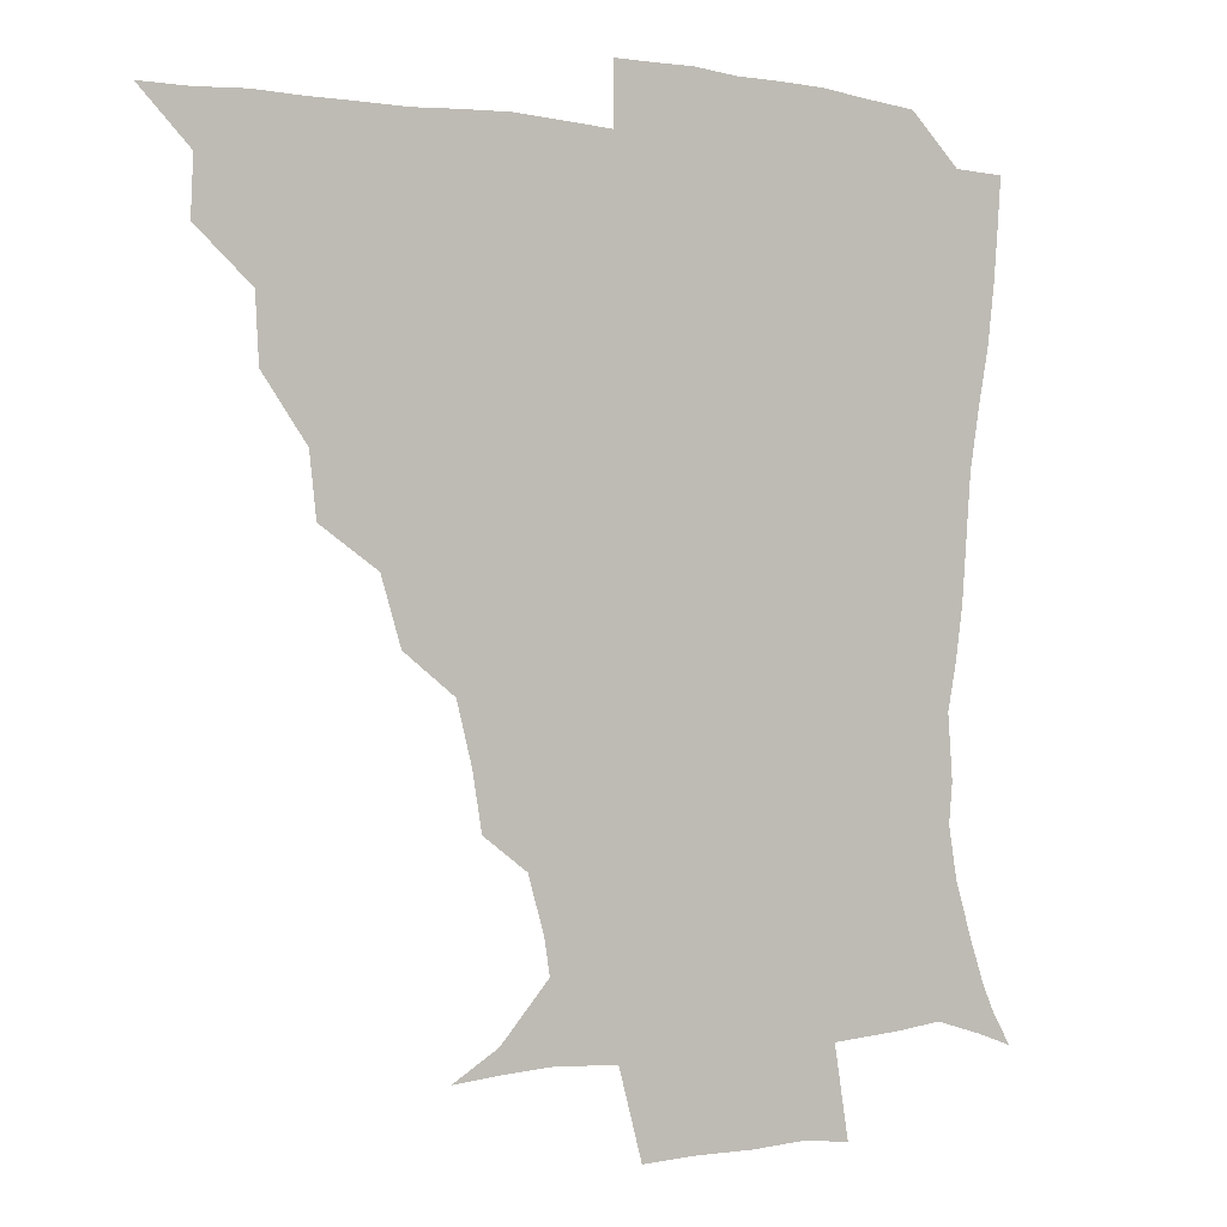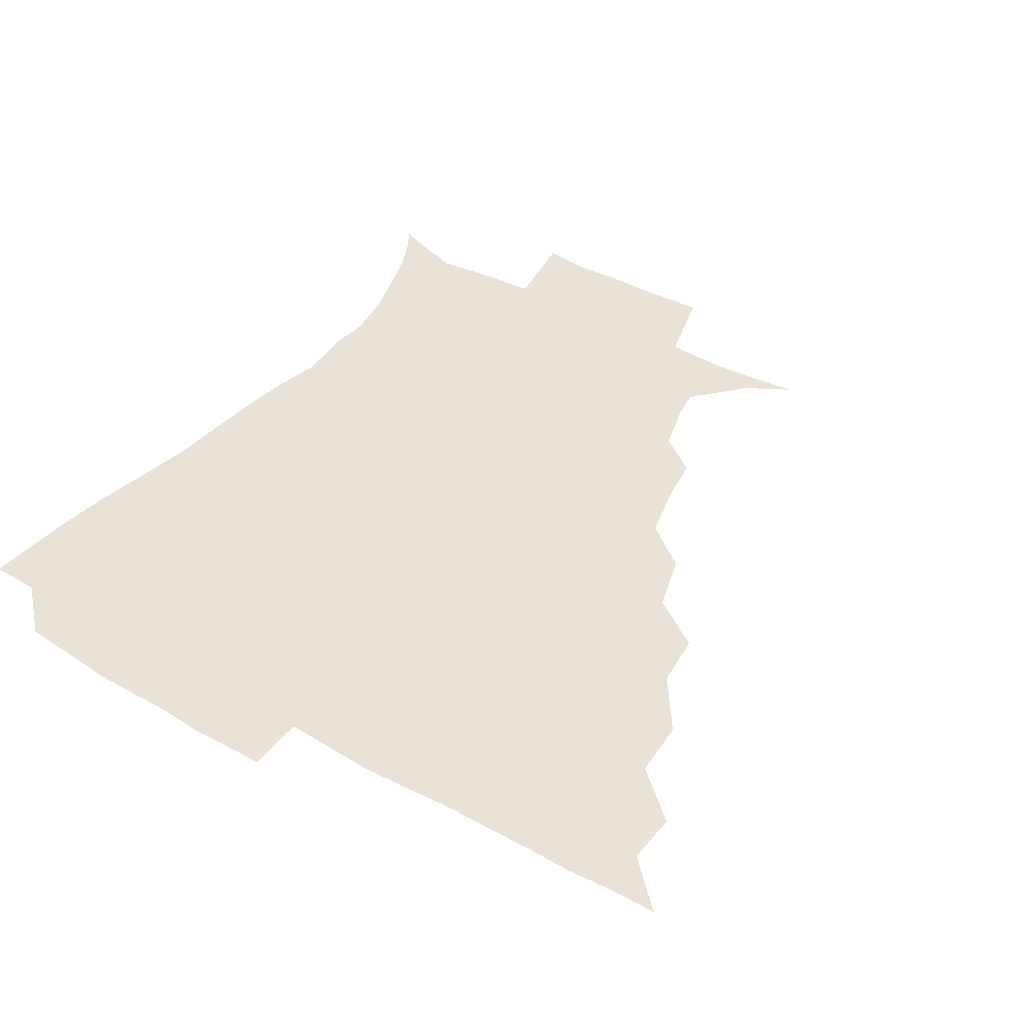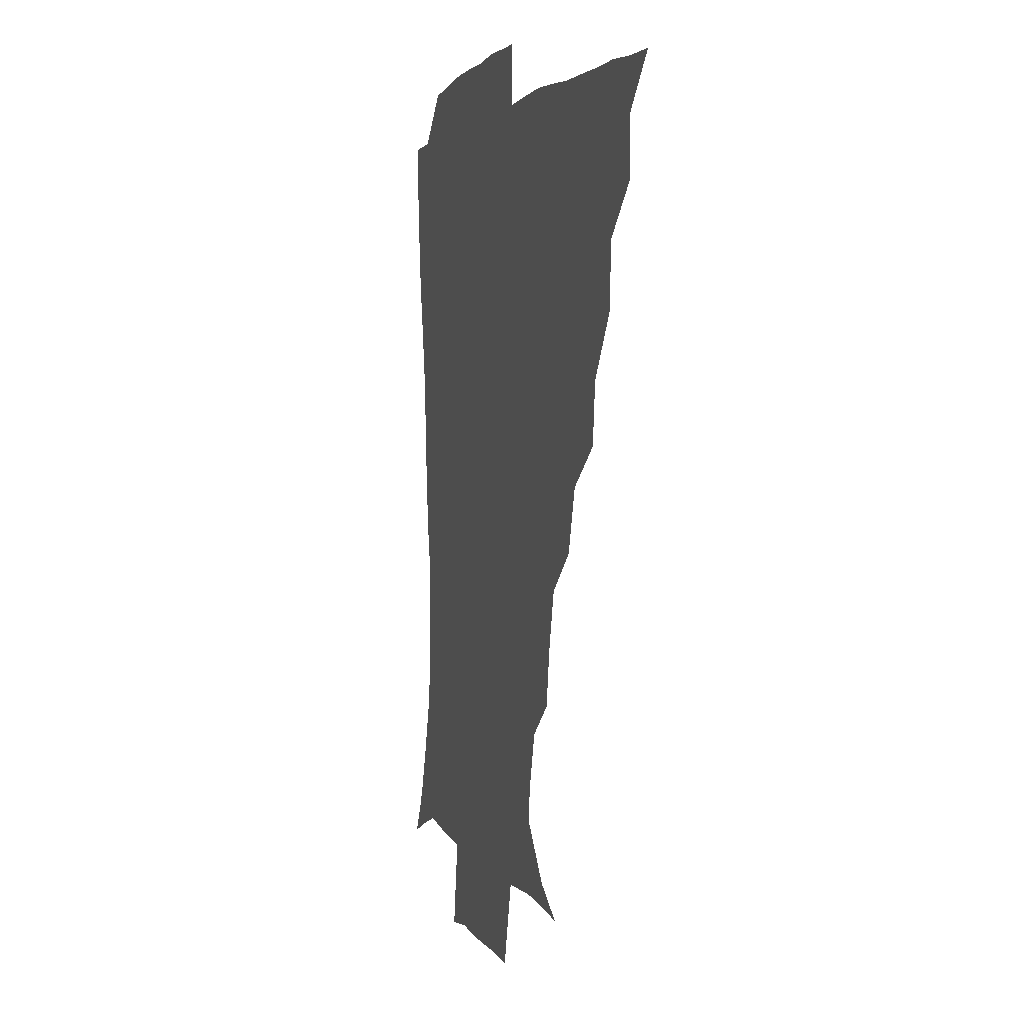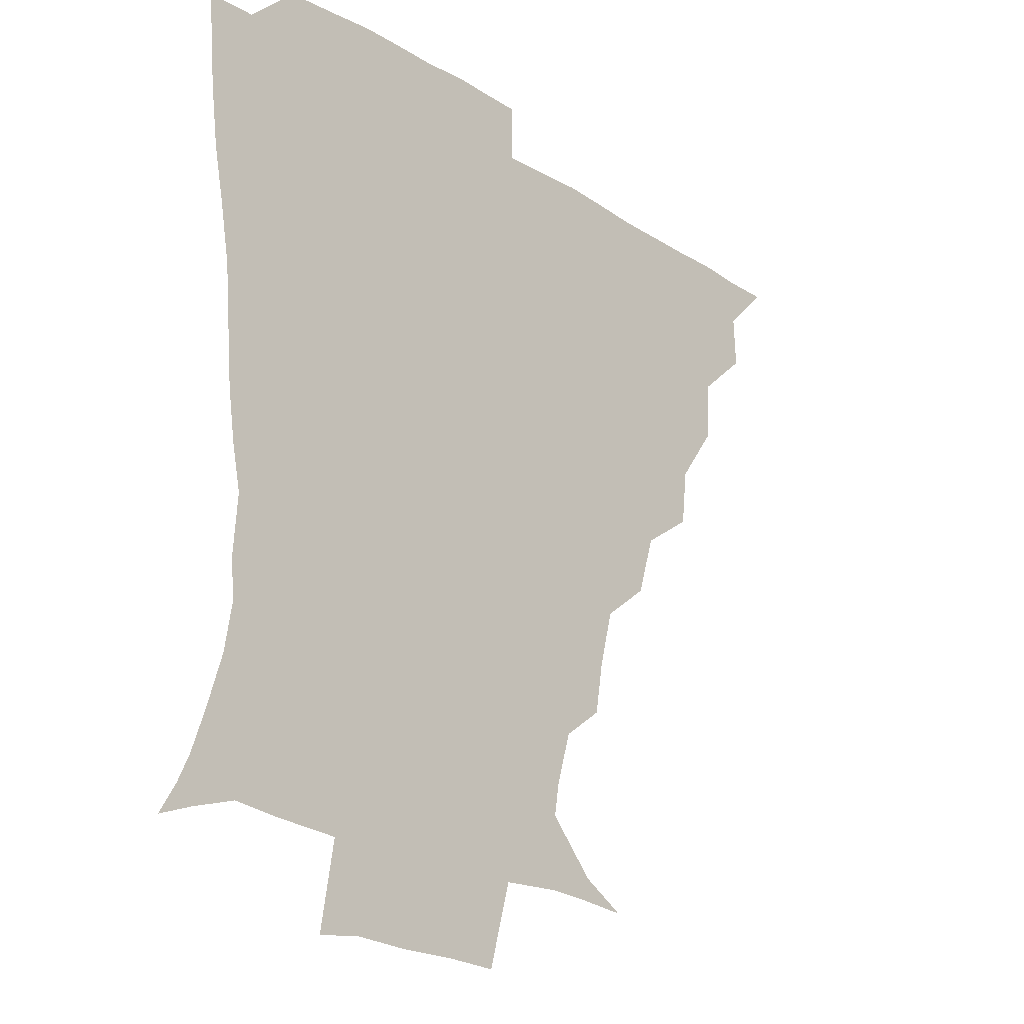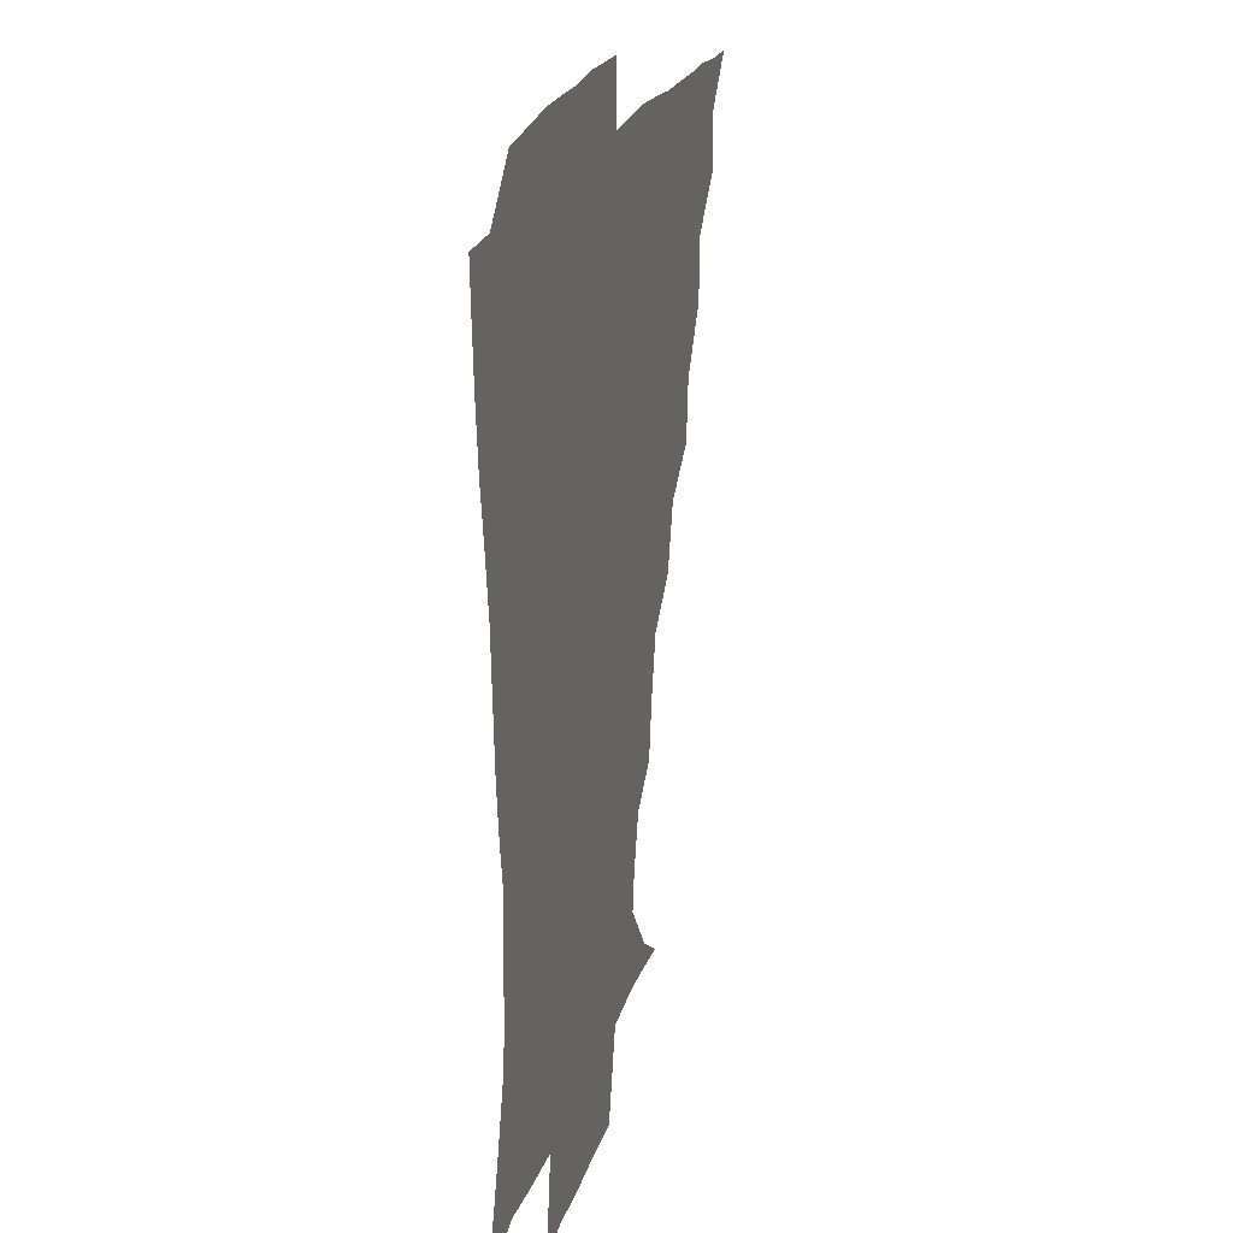
<metadata>
{"format":"obj","ext":"obj","renderer":"f3d","projection":"perspective","resolution":1024,"background":"white","views":[{"elev":-0.1,"azim":-33.2,"up":"+Y"},{"elev":41.4,"azim":-146.1,"up":"+Z"},{"elev":2.7,"azim":-105.0,"up":"+Y"},{"elev":-21.8,"azim":132.1,"up":"+Y"},{"elev":19.7,"azim":103.2,"up":"+Y"}]}
</metadata>
<code>
v 436.1 390.7 0
v 450.9 358.3 0
v 451.6 375.2 0
v 451.3 390.7 0
v 469.1 323.7 0
v 468 343.1 0
v 467.6 360.3 0
v 466.7 375.6 0
v 466.4 391.7 0
v 484.9 286.3 0
v 482.8 304.7 0
v 485.1 330.1 0
v 483.8 346.2 0
v 482.6 361.1 0
v 481.7 376.2 0
v 481.5 391.4 0
v 508.8 254.7 0
v 502.7 274.3 0
v 500.5 296.2 0
v 501.2 317.8 0
v 499.4 332 0
v 498.4 346.8 0
v 497.7 361.5 0
v 497.3 376.1 0
v 496.5 391.5 0
v 532.3 207.3 0
v 529.4 224.2 0
v 524.7 242.5 0
v 519.9 264.8 0
v 517 285 0
v 515.4 301.7 0
v 515.2 319.3 0
v 514 333.1 0
v 513 347.2 0
v 512.4 361.6 0
v 512 376.3 0
v 511.5 391.4 0
v 523 144.2 0
v 537.5 152.7 0
v 552.7 169.6 0
v 551 180.2 0
v 546 197.1 0
v 541.4 216.7 0
v 538.3 235.5 0
v 535 250.2 0
v 532.5 272.9 0
v 530.7 287.9 0
v 529.7 303.6 0
v 529.2 319.3 0
v 528.6 333.3 0
v 527.5 347.2 0
v 527.2 361.7 0
v 527 376.5 0
v 526.5 392.3 0
v 538.3 145.5 0
v 553.8 159.3 0
v 559.9 172.8 0
v 557.8 189 0
v 555 209.7 0
v 552.2 225.7 0
v 548.9 238.7 0
v 547.8 258.3 0
v 545.5 274.1 0
v 544.7 290.3 0
v 544.3 305.7 0
v 543.8 319.9 0
v 543.6 333.3 0
v 543.4 347.4 0
v 542.1 361.7 0
v 542.4 376.2 0
v 541.4 393 0
v 553.3 146.3 0
v 568 163.8 0
v 569.2 178.8 0
v 566.9 196.7 0
v 566.5 215 0
v 563.6 229.3 0
v 561.8 244.4 0
v 561.1 262.3 0
v 559.6 277.3 0
v 559.1 291.5 0
v 558.5 305.3 0
v 557.7 318.8 0
v 559.3 334.8 0
v 558.4 347.6 0
v 558.6 361.2 0
v 557.5 376.4 0
v 557 392.2 0
v 574 145.2 0
v 579.9 168.3 0
v 579.9 185.2 0
v 577.6 199.1 0
v 579.1 216.8 0
v 575 233 0
v 575.7 246.2 0
v 574 265.5 0
v 573.5 276.9 0
v 572.9 291.9 0
v 573.6 307.1 0
v 572.8 319.9 0
v 573 333.7 0
v 572.8 347.4 0
v 572.8 361.3 0
v 572.7 375.3 0
v 572.5 391.4 0
v 572.6 410.2 0
v 581.4 118.2 0
v 589 150.2 0
v 592.3 168.7 0
v 590.9 186 0
v 591.6 190 0
v 588.7 219.4 0
v 587.9 230.9 0
v 587.7 250.4 0
v 587.6 264.7 0
v 587.6 279.2 0
v 587.4 292.8 0
v 587.7 307.5 0
v 587.9 321.2 0
v 587.5 333.7 0
v 587.9 347.6 0
v 587.5 361.4 0
v 587 376.1 0
v 586.4 392.5 0
v 584.9 410.3 0
v 599.1 118.8 0
v 602.2 149.9 0
v 604.7 170.6 0
v 603.2 186.2 0
v 603.3 204.4 0
v 601.1 221.3 0
v 602.7 233.8 0
v 600.6 250.2 0
v 601.2 265 0
v 601.4 278.4 0
v 601.6 291.3 0
v 601.7 306.7 0
v 601.9 320.2 0
v 602.5 334.2 0
v 602.4 347.6 0
v 602.4 361.3 0
v 601.7 376.3 0
v 600.8 392 0
v 598.1 410.6 0
v 617.6 118.6 0
v 615.9 149.9 0
v 616.3 171.4 0
v 616.7 189.6 0
v 615.2 205.2 0
v 614.5 219.6 0
v 614.1 236.2 0
v 614.8 249.4 0
v 614.4 264.8 0
v 615.1 278.7 0
v 615.7 293.1 0
v 616.1 307 0
v 616.6 321.2 0
v 616.9 334.4 0
v 617.1 347.7 0
v 617.1 361.7 0
v 616.7 376 0
v 616 390.6 0
v 612.5 409.4 0
v 635.8 119.3 0
v 631.2 146.3 0
v 628.3 170.4 0
v 628.9 189.2 0
v 626.4 205.5 0
v 627.1 222.2 0
v 627.4 234 0
v 627.3 250.3 0
v 627.7 264.4 0
v 628.6 279.3 0
v 629.5 292.3 0
v 630.1 307 0
v 630.6 321.1 0
v 631.1 334 0
v 632.4 348.2 0
v 632.7 361.5 0
v 631.8 375.8 0
v 630.8 390.4 0
v 626.8 409.4 0
v 650.2 117.4 0
v 645.6 145.4 0
v 641.2 168.6 0
v 639.9 190.6 0
v 639.4 204.8 0
v 639.5 219.2 0
v 639.7 233.2 0
v 639.9 248 0
v 640.8 261.8 0
v 641.8 277 0
v 642.6 291.9 0
v 643.3 308.5 0
v 644.5 320.6 0
v 645.1 333.1 0
v 646.6 348.9 0
v 647 361.8 0
v 646.9 375.3 0
v 646.5 388.8 0
v 641.4 409.1 0
v 667.7 146.8 0
v 656.6 167.2 0
v 652.3 186.4 0
v 650.9 202.6 0
v 650.6 218.4 0
v 651.4 231.8 0
v 652.2 245.8 0
v 653.6 258.6 0
v 653.9 276 0
v 655.1 292.3 0
v 656.5 306 0
v 658 320.7 0
v 659.2 334.2 0
v 660.3 348.4 0
v 661.1 362 0
v 661.3 375.5 0
v 660.6 389.5 0
v 657 407.5 0
v 682.6 148.4 0
v 672.4 164.2 0
v 665.2 182.8 0
v 663.8 196.5 0
v 661.6 213.8 0
v 662.2 228 0
v 663.3 242.3 0
v 664.7 256.6 0
v 665.7 272.8 0
v 666.9 289 0
v 669 302.9 0
v 670.4 320.1 0
v 672.6 333 0
v 673.9 348.3 0
v 675.1 361.8 0
v 675.8 375.6 0
v 674.9 390.5 0
v 673.1 406.1 0
v 697.4 143.9 0
v 687.5 158.9 0
v 679.5 176.3 0
v 676.2 190.8 0
v 673 207.1 0
v 673.1 220.5 0
v 674.7 233.4 0
v 675.2 249.8 0
v 676.4 267.4 0
v 678.6 282.2 0
v 680.5 298.3 0
v 682.1 316 0
v 685.6 329.5 0
v 687 346.9 0
v 689.2 360.9 0
v 690.2 375.6 0
v 689.4 390.7 0
v 708.7 139.7 0
v 702.9 149.4 0
v 699 157.9 0
v 694.4 171 0
v 689.1 188.4 0
v 686.4 204.1 0
v 687.5 216.4 0
v 686.1 236.2 0
v 689 250.7 0
v 691.3 266.8 0
v 692.8 285.1 0
v 694.3 304.7 0
v 697.5 323.4 0
v 700.8 340.6 0
v 703.1 359.5 0
v 704.5 375.4 0
v 705.6 390.2 0
v 721 391 0
f 3 4 1
f 6 7 2
f 2 7 3
f 7 8 3
f 3 8 4
f 8 9 4
f 11 12 5
f 5 12 6
f 12 13 6
f 6 13 7
f 13 14 7
f 7 14 8
f 14 15 8
f 8 15 9
f 15 16 9
f 18 19 10
f 10 19 11
f 19 20 11
f 11 20 12
f 20 21 12
f 12 21 13
f 21 22 13
f 13 22 14
f 22 23 14
f 14 23 15
f 23 24 15
f 15 24 16
f 24 25 16
f 28 29 17
f 17 29 18
f 29 30 18
f 18 30 19
f 30 31 19
f 19 31 20
f 31 32 20
f 20 32 21
f 32 33 21
f 21 33 22
f 33 34 22
f 22 34 23
f 34 35 23
f 23 35 24
f 35 36 24
f 24 36 25
f 36 37 25
f 42 43 26
f 26 43 27
f 43 44 27
f 27 44 28
f 44 45 28
f 28 45 29
f 45 46 29
f 29 46 30
f 46 47 30
f 30 47 31
f 47 48 31
f 31 48 32
f 48 49 32
f 32 49 33
f 49 50 33
f 33 50 34
f 50 51 34
f 34 51 35
f 51 52 35
f 35 52 36
f 52 53 36
f 36 53 37
f 53 54 37
f 38 55 39
f 55 56 39
f 39 56 40
f 56 57 40
f 40 57 41
f 57 58 41
f 41 58 42
f 58 59 42
f 42 59 43
f 59 60 43
f 43 60 44
f 60 61 44
f 44 61 45
f 61 62 45
f 45 62 46
f 62 63 46
f 46 63 47
f 63 64 47
f 47 64 48
f 64 65 48
f 48 65 49
f 65 66 49
f 49 66 50
f 66 67 50
f 50 67 51
f 67 68 51
f 51 68 52
f 68 69 52
f 52 69 53
f 69 70 53
f 53 70 54
f 70 71 54
f 55 72 56
f 72 73 56
f 56 73 57
f 73 74 57
f 57 74 58
f 74 75 58
f 58 75 59
f 75 76 59
f 59 76 60
f 76 77 60
f 60 77 61
f 77 78 61
f 61 78 62
f 78 79 62
f 62 79 63
f 79 80 63
f 63 80 64
f 80 81 64
f 64 81 65
f 81 82 65
f 65 82 66
f 82 83 66
f 66 83 67
f 83 84 67
f 67 84 68
f 84 85 68
f 68 85 69
f 85 86 69
f 69 86 70
f 86 87 70
f 70 87 71
f 87 88 71
f 72 89 73
f 89 90 73
f 73 90 74
f 90 91 74
f 74 91 75
f 91 92 75
f 75 92 76
f 92 93 76
f 76 93 77
f 93 94 77
f 77 94 78
f 94 95 78
f 78 95 79
f 95 96 79
f 79 96 80
f 96 97 80
f 80 97 81
f 97 98 81
f 81 98 82
f 98 99 82
f 82 99 83
f 99 100 83
f 83 100 84
f 100 101 84
f 84 101 85
f 101 102 85
f 85 102 86
f 102 103 86
f 86 103 87
f 103 104 87
f 87 104 88
f 104 105 88
f 107 108 89
f 89 108 90
f 108 109 90
f 90 109 91
f 109 110 91
f 91 110 92
f 110 111 92
f 92 111 93
f 111 112 93
f 93 112 94
f 112 113 94
f 94 113 95
f 113 114 95
f 95 114 96
f 114 115 96
f 96 115 97
f 115 116 97
f 97 116 98
f 116 117 98
f 98 117 99
f 117 118 99
f 99 118 100
f 118 119 100
f 100 119 101
f 119 120 101
f 101 120 102
f 120 121 102
f 102 121 103
f 121 122 103
f 103 122 104
f 122 123 104
f 104 123 105
f 123 124 105
f 105 124 106
f 124 125 106
f 107 126 108
f 126 127 108
f 108 127 109
f 127 128 109
f 109 128 110
f 128 129 110
f 110 129 111
f 129 130 111
f 111 130 112
f 130 131 112
f 112 131 113
f 131 132 113
f 113 132 114
f 132 133 114
f 114 133 115
f 133 134 115
f 115 134 116
f 134 135 116
f 116 135 117
f 135 136 117
f 117 136 118
f 136 137 118
f 118 137 119
f 137 138 119
f 119 138 120
f 138 139 120
f 120 139 121
f 139 140 121
f 121 140 122
f 140 141 122
f 122 141 123
f 141 142 123
f 123 142 124
f 142 143 124
f 124 143 125
f 143 144 125
f 126 145 127
f 145 146 127
f 127 146 128
f 146 147 128
f 128 147 129
f 147 148 129
f 129 148 130
f 148 149 130
f 130 149 131
f 149 150 131
f 131 150 132
f 150 151 132
f 132 151 133
f 151 152 133
f 133 152 134
f 152 153 134
f 134 153 135
f 153 154 135
f 135 154 136
f 154 155 136
f 136 155 137
f 155 156 137
f 137 156 138
f 156 157 138
f 138 157 139
f 157 158 139
f 139 158 140
f 158 159 140
f 140 159 141
f 159 160 141
f 141 160 142
f 160 161 142
f 142 161 143
f 161 162 143
f 143 162 144
f 162 163 144
f 145 164 146
f 164 165 146
f 146 165 147
f 165 166 147
f 147 166 148
f 166 167 148
f 148 167 149
f 167 168 149
f 149 168 150
f 168 169 150
f 150 169 151
f 169 170 151
f 151 170 152
f 170 171 152
f 152 171 153
f 171 172 153
f 153 172 154
f 172 173 154
f 154 173 155
f 173 174 155
f 155 174 156
f 174 175 156
f 156 175 157
f 175 176 157
f 157 176 158
f 176 177 158
f 158 177 159
f 177 178 159
f 159 178 160
f 178 179 160
f 160 179 161
f 179 180 161
f 161 180 162
f 180 181 162
f 162 181 163
f 181 182 163
f 164 183 165
f 183 184 165
f 165 184 166
f 184 185 166
f 166 185 167
f 185 186 167
f 167 186 168
f 186 187 168
f 168 187 169
f 187 188 169
f 169 188 170
f 188 189 170
f 170 189 171
f 189 190 171
f 171 190 172
f 190 191 172
f 172 191 173
f 191 192 173
f 173 192 174
f 192 193 174
f 174 193 175
f 193 194 175
f 175 194 176
f 194 195 176
f 176 195 177
f 195 196 177
f 177 196 178
f 196 197 178
f 178 197 179
f 197 198 179
f 179 198 180
f 198 199 180
f 180 199 181
f 199 200 181
f 181 200 182
f 200 201 182
f 184 202 185
f 202 203 185
f 185 203 186
f 203 204 186
f 186 204 187
f 204 205 187
f 187 205 188
f 205 206 188
f 188 206 189
f 206 207 189
f 189 207 190
f 207 208 190
f 190 208 191
f 208 209 191
f 191 209 192
f 209 210 192
f 192 210 193
f 210 211 193
f 193 211 194
f 211 212 194
f 194 212 195
f 212 213 195
f 195 213 196
f 213 214 196
f 196 214 197
f 214 215 197
f 197 215 198
f 215 216 198
f 198 216 199
f 216 217 199
f 199 217 200
f 217 218 200
f 200 218 201
f 218 219 201
f 202 220 203
f 220 221 203
f 203 221 204
f 221 222 204
f 204 222 205
f 222 223 205
f 205 223 206
f 223 224 206
f 206 224 207
f 224 225 207
f 207 225 208
f 225 226 208
f 208 226 209
f 226 227 209
f 209 227 210
f 227 228 210
f 210 228 211
f 228 229 211
f 211 229 212
f 229 230 212
f 212 230 213
f 230 231 213
f 213 231 214
f 231 232 214
f 214 232 215
f 232 233 215
f 215 233 216
f 233 234 216
f 216 234 217
f 234 235 217
f 217 235 218
f 235 236 218
f 218 236 219
f 236 237 219
f 220 238 221
f 238 239 221
f 221 239 222
f 239 240 222
f 222 240 223
f 240 241 223
f 223 241 224
f 241 242 224
f 224 242 225
f 242 243 225
f 225 243 226
f 243 244 226
f 226 244 227
f 244 245 227
f 227 245 228
f 245 246 228
f 228 246 229
f 246 247 229
f 229 247 230
f 247 248 230
f 230 248 231
f 248 249 231
f 231 249 232
f 249 250 232
f 232 250 233
f 250 251 233
f 233 251 234
f 251 252 234
f 234 252 235
f 252 253 235
f 235 253 236
f 253 254 236
f 236 254 237
f 238 255 239
f 255 256 239
f 239 256 240
f 256 257 240
f 240 257 241
f 257 258 241
f 241 258 242
f 258 259 242
f 242 259 243
f 259 260 243
f 243 260 244
f 260 261 244
f 244 261 245
f 261 262 245
f 245 262 246
f 262 263 246
f 246 263 247
f 263 264 247
f 247 264 248
f 264 265 248
f 248 265 249
f 265 266 249
f 249 266 250
f 266 267 250
f 250 267 251
f 267 268 251
f 251 268 252
f 268 269 252
f 252 269 253
f 269 270 253
f 253 270 254
f 270 271 254

</code>
